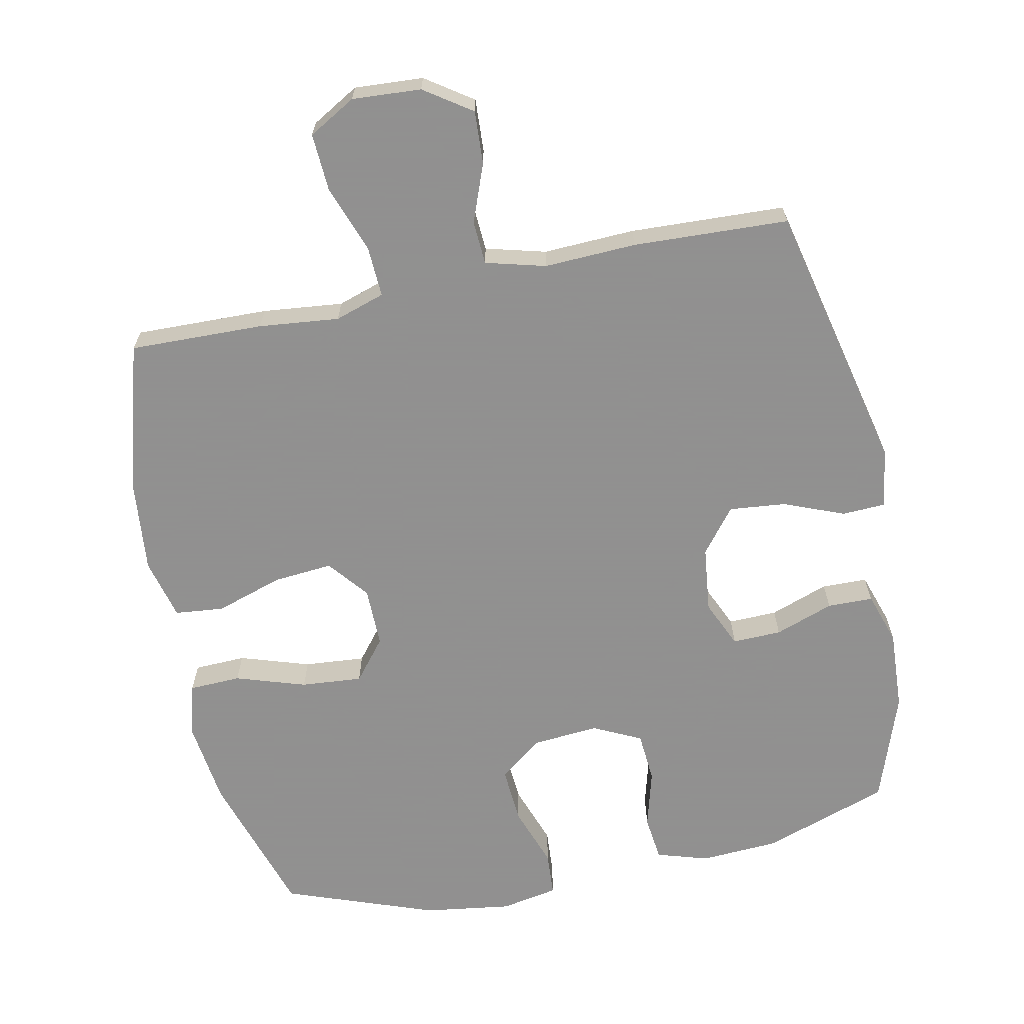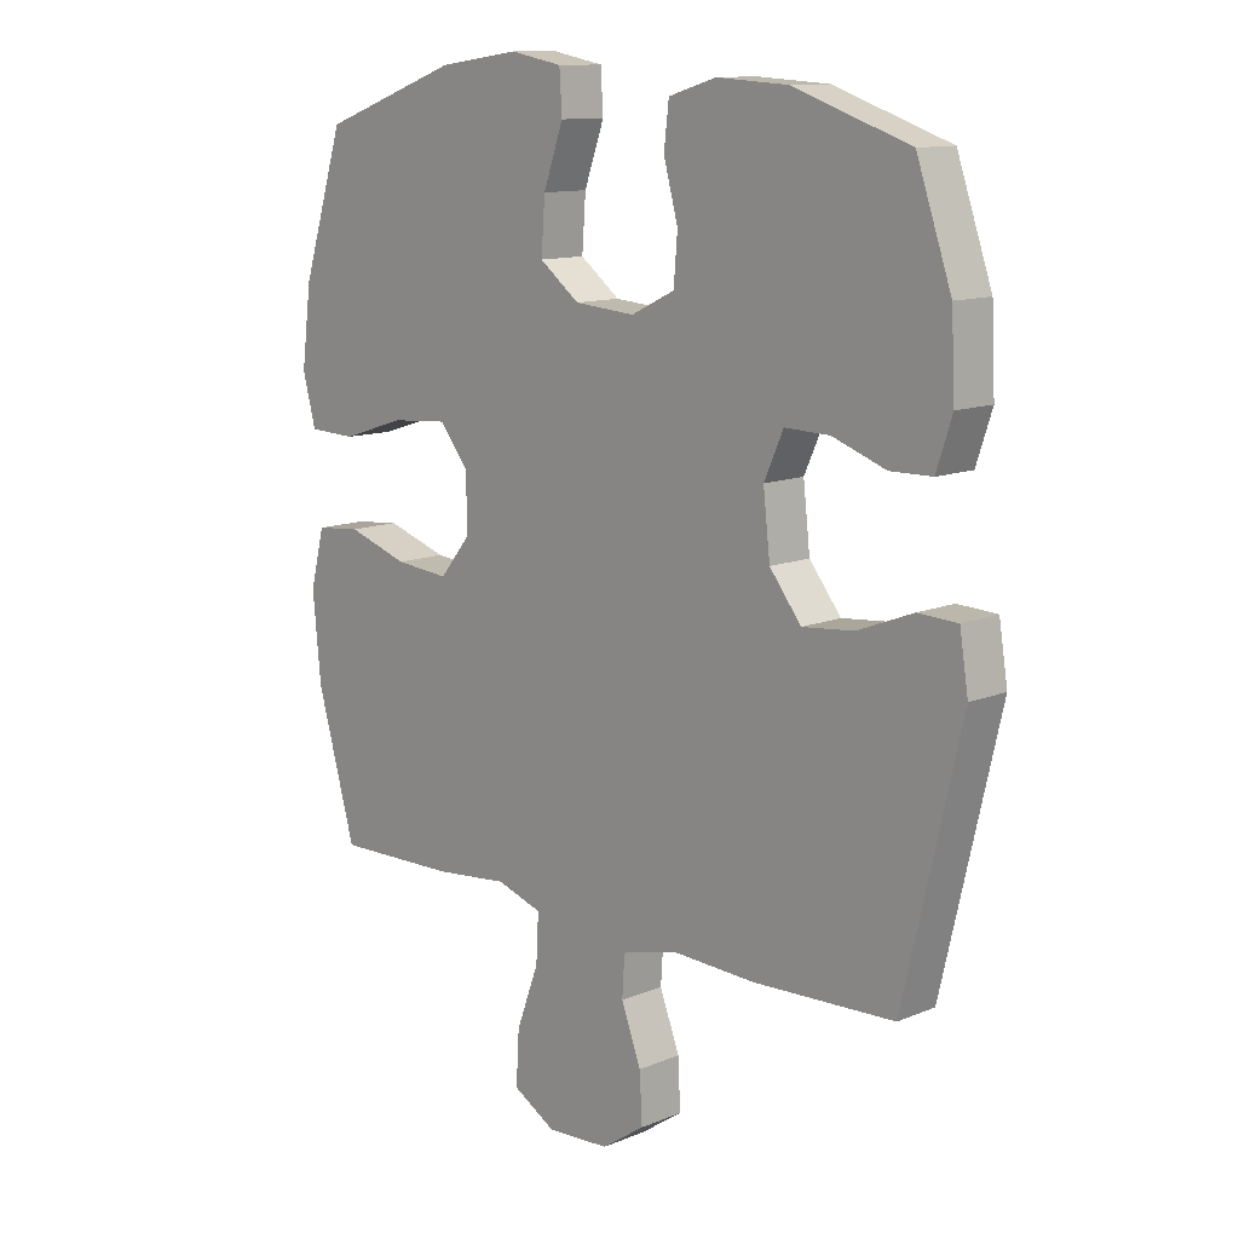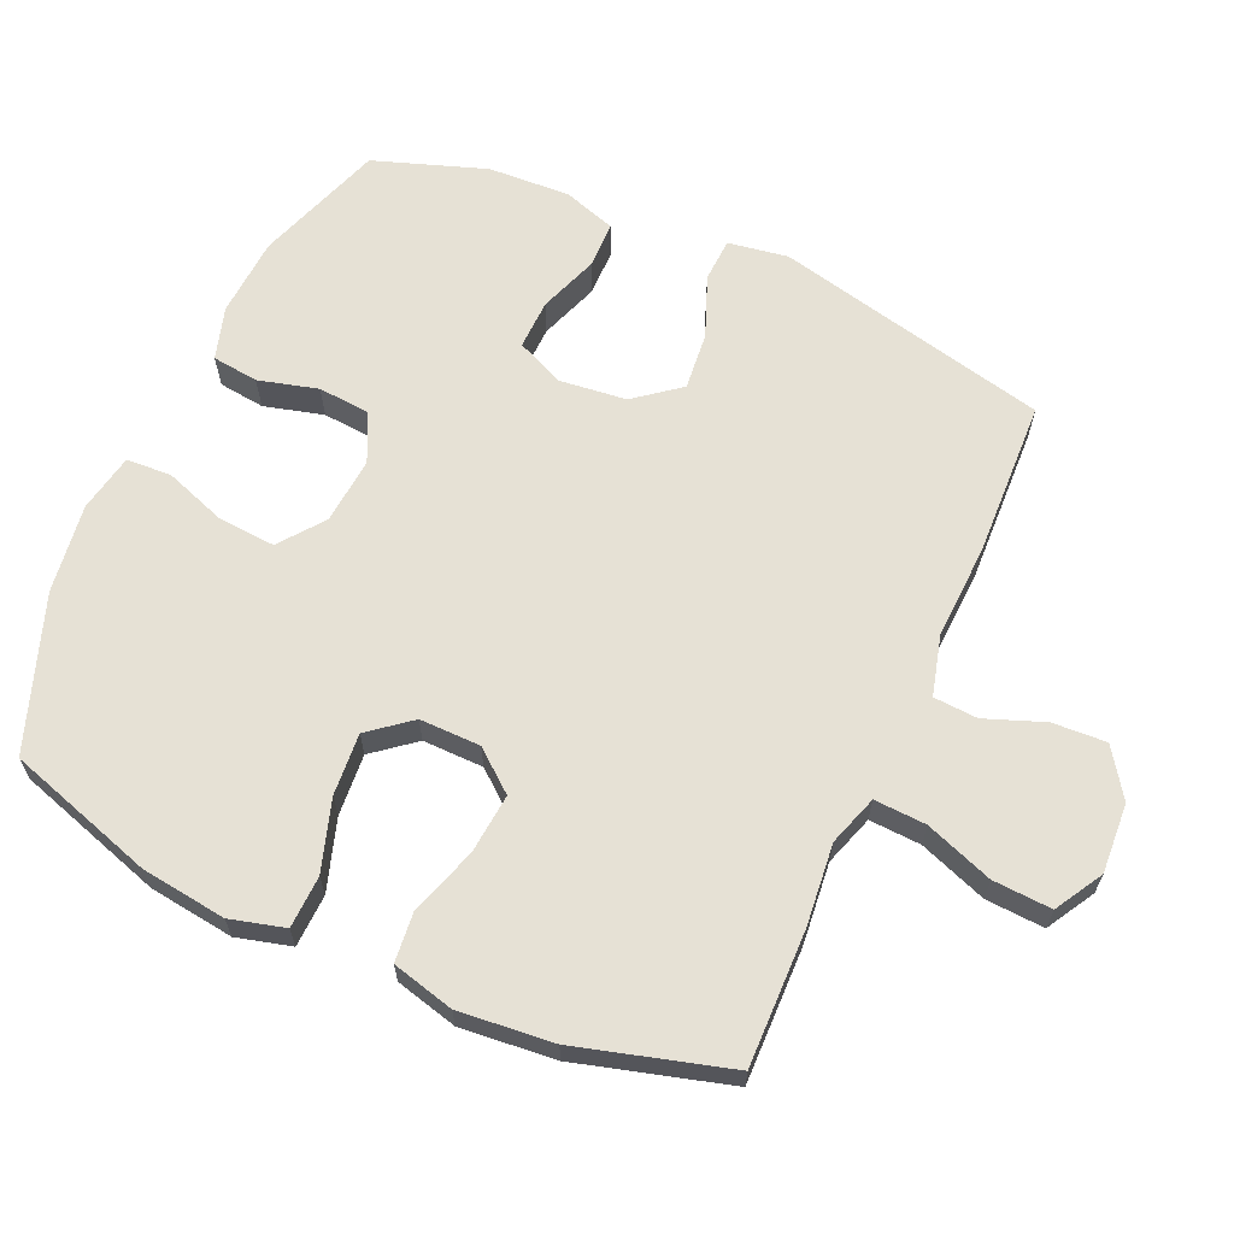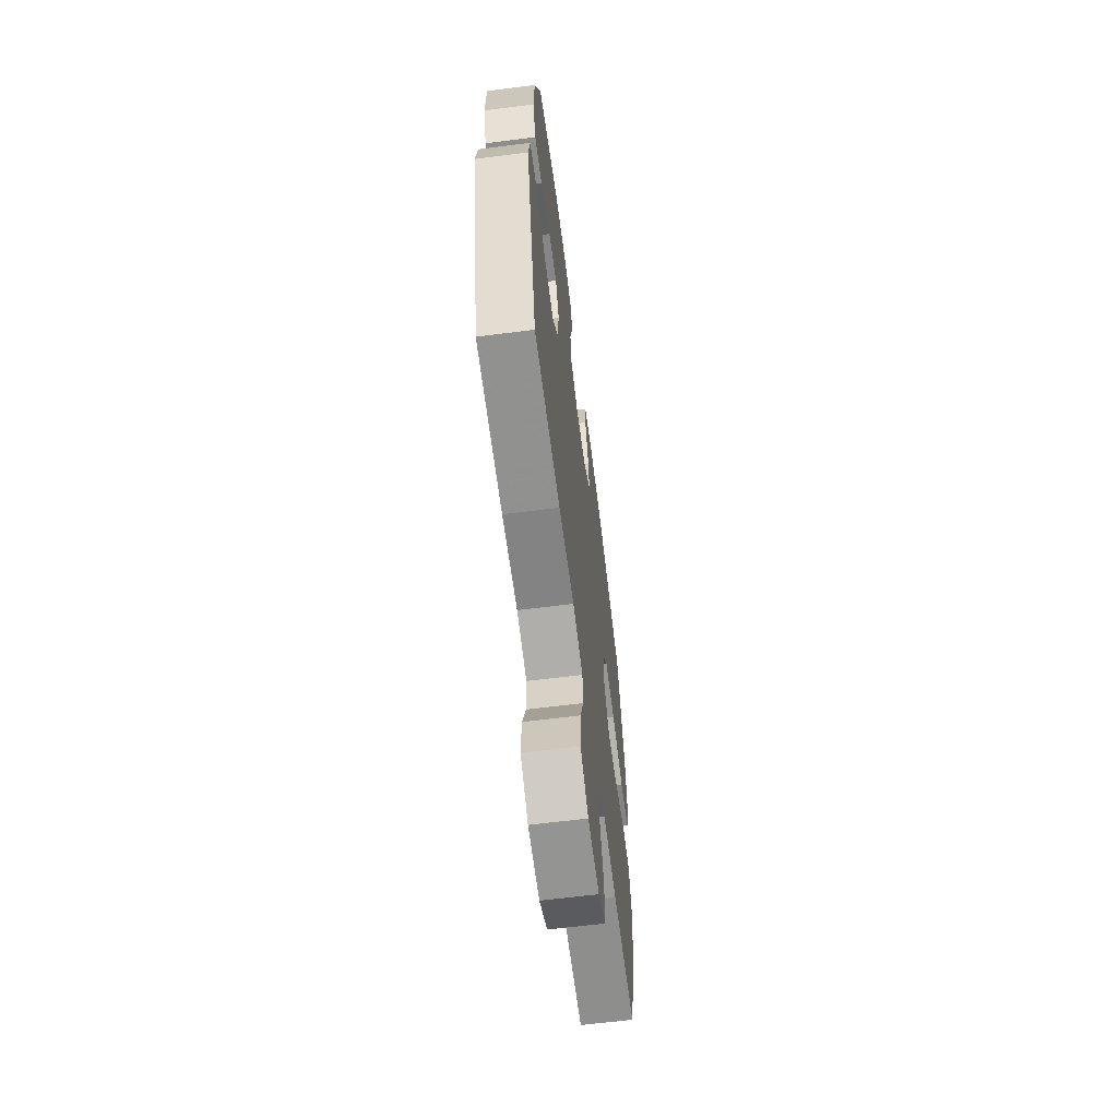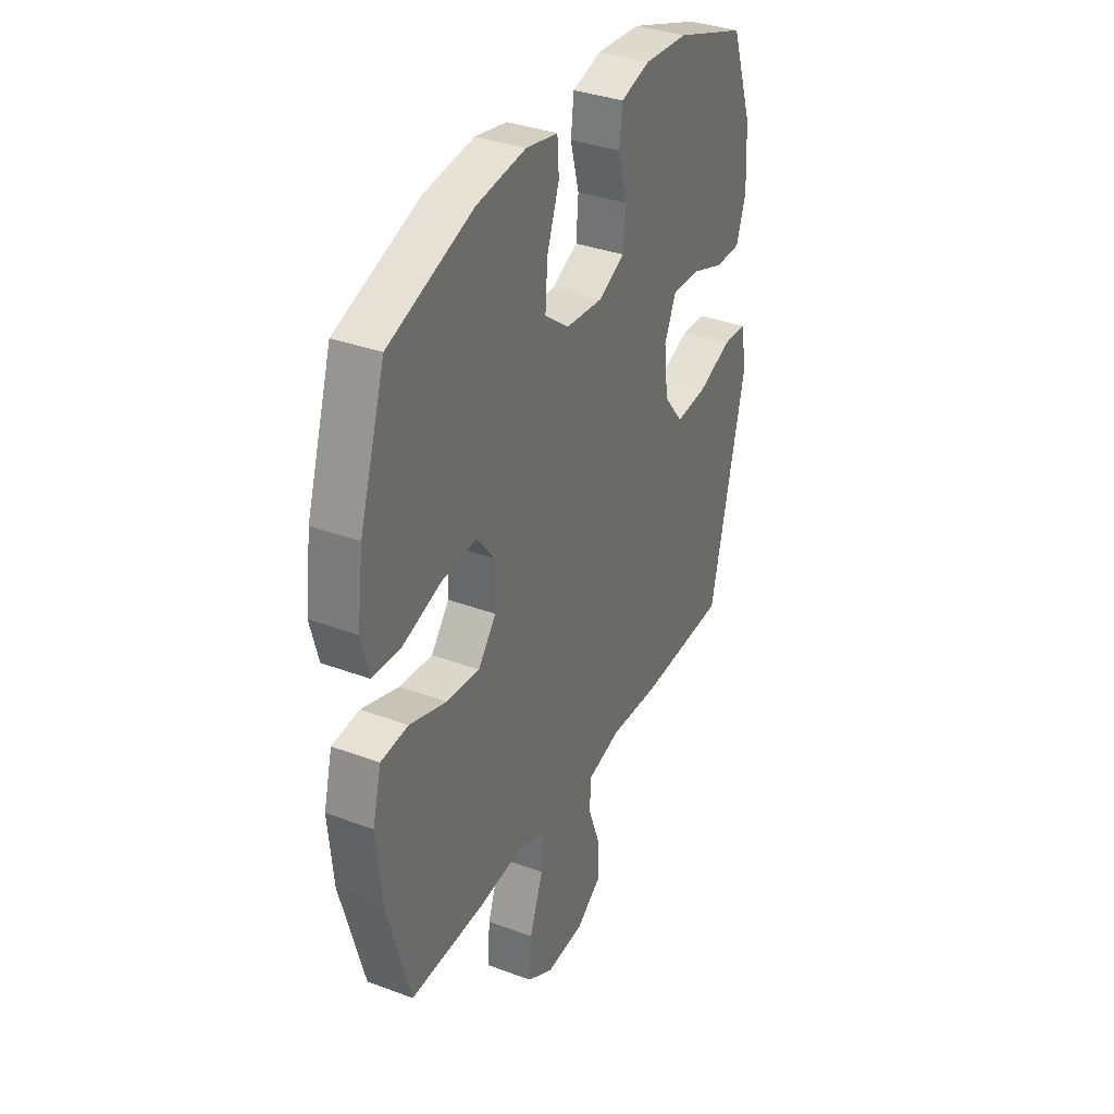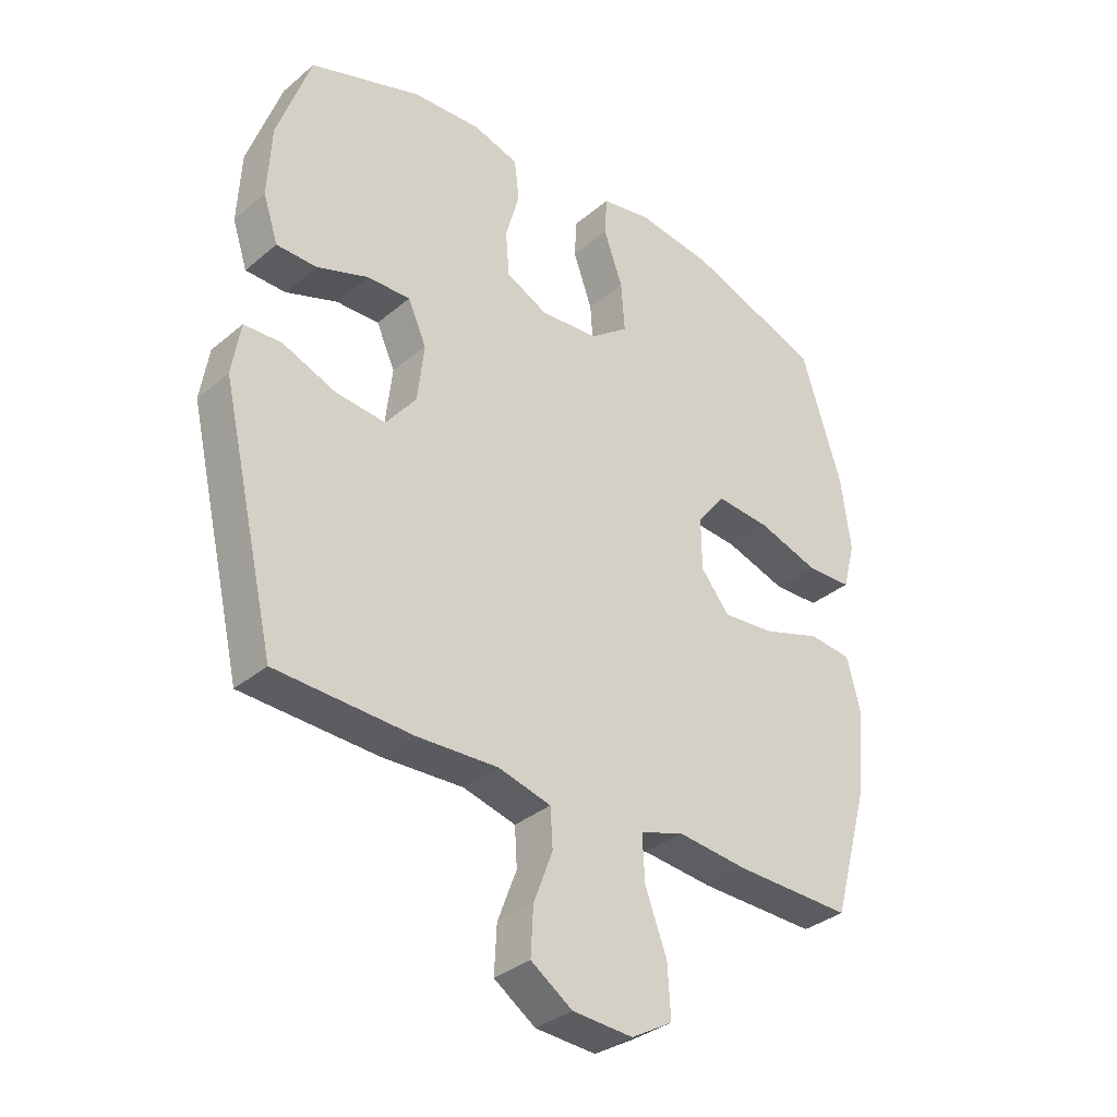
<metadata>
{"format":"obj","ext":"obj","renderer":"f3d","projection":"perspective","resolution":1024,"background":"white","views":[{"elev":-65.8,"azim":-168.5,"up":"+Y"},{"elev":12.0,"azim":-134.3,"up":"+Z"},{"elev":64.3,"azim":114.0,"up":"+Y"},{"elev":-63.6,"azim":-82.7,"up":"+Z"},{"elev":34.9,"azim":116.5,"up":"+Z"},{"elev":-34.1,"azim":-41.6,"up":"+Z"}]}
</metadata>
<code>
v -0.5 0.07 0.5
v -0.314 0.07 0.564
v -0.199 0.07 0.571
v -0.123 0.07 0.548
v -0.115 0.07 0.481
v -0.138 0.07 0.395
v -0.132 0.07 0.321
v -0.062 0.07 0.287
v 0.035 0.07 0.295
v 0.099 0.07 0.344
v 0.093 0.07 0.427
v 0.061 0.07 0.517
v 0.065 0.07 0.582
v 0.149 0.07 0.598
v 0.278 0.07 0.58
v 0.5 0.07 0.5
v 0.568 0.07 0.286
v 0.584 0.07 0.163
v 0.563 0.07 0.084
v 0.487 0.07 0.081
v 0.384 0.07 0.114
v 0.294 0.07 0.121
v 0.246 0.07 0.061
v 0.247 0.07 -0.027
v 0.295 0.07 -0.086
v 0.382 0.07 -0.078
v 0.48 0.07 -0.046
v 0.552 0.07 -0.053
v 0.575 0.07 -0.143
v 0.562 0.07 -0.28
v 0.5 0.07 -0.5
v 0.304 0.07 -0.496
v 0.186 0.07 -0.484
v 0.113 0.07 -0.508
v 0.117 0.07 -0.583
v 0.153 0.07 -0.681
v 0.158 0.07 -0.766
v 0.089 0.07 -0.806
v -0.012 0.07 -0.8
v -0.081 0.07 -0.753
v -0.077 0.07 -0.675
v -0.045 0.07 -0.59
v -0.049 0.07 -0.526
v -0.137 0.07 -0.503
v -0.272 0.07 -0.509
v -0.5 0.07 -0.5
v -0.592 0.07 -0.103
v -0.578 0.07 -0.016
v -0.515 0.07 -0.013
v -0.426 0.07 -0.048
v -0.343 0.07 -0.056
v -0.292 0.07 0.009
v -0.281 0.07 0.106
v -0.312 0.07 0.175
v -0.384 0.07 0.173
v -0.47 0.07 0.142
v -0.537 0.07 0.143
v -0.562 0.07 0.219
v -0.556 0.07 0.338
v -0.5 0 0.5
v -0.314 0 0.564
v -0.199 0 0.571
v -0.123 0 0.548
v -0.115 0 0.481
v -0.138 0 0.395
v -0.132 0 0.321
v -0.062 0 0.287
v 0.035 0 0.295
v 0.099 0 0.344
v 0.093 0 0.427
v 0.061 0 0.517
v 0.065 0 0.582
v 0.149 0 0.598
v 0.278 0 0.58
v 0.5 0 0.5
v 0.568 0 0.286
v 0.584 0 0.163
v 0.563 0 0.084
v 0.487 0 0.081
v 0.384 0 0.114
v 0.294 0 0.121
v 0.246 0 0.061
v 0.247 0 -0.027
v 0.295 0 -0.086
v 0.382 0 -0.078
v 0.48 0 -0.046
v 0.552 0 -0.053
v 0.575 0 -0.143
v 0.562 0 -0.28
v 0.5 0 -0.5
v 0.304 0 -0.496
v 0.186 0 -0.484
v 0.113 0 -0.508
v 0.117 0 -0.583
v 0.153 0 -0.681
v 0.158 0 -0.766
v 0.089 0 -0.806
v -0.012 0 -0.8
v -0.081 0 -0.753
v -0.077 0 -0.675
v -0.045 0 -0.59
v -0.049 0 -0.526
v -0.137 0 -0.503
v -0.272 0 -0.509
v -0.5 0 -0.5
v -0.592 0 -0.103
v -0.578 0 -0.016
v -0.515 0 -0.013
v -0.426 0 -0.048
v -0.343 0 -0.056
v -0.292 0 0.009
v -0.281 0 0.106
v -0.312 0 0.175
v -0.384 0 0.173
v -0.47 0 0.142
v -0.537 0 0.143
v -0.562 0 0.219
v -0.556 0 0.338
f 4 5 6
f 3 4 6
f 2 3 6
f 1 2 6
f 59 1 6
f 58 59 6
f 57 58 6
f 56 57 6
f 55 56 6
f 54 55 6 7
f 53 54 7 8
f 52 53 8 9
f 51 52 9 10
f 48 49 50
f 47 48 50
f 46 47 50
f 45 46 50
f 44 45 50
f 43 44 50 51
f 40 41 42
f 39 40 42
f 38 39 42
f 37 38 42
f 36 37 42
f 35 36 42
f 34 35 42 43
f 43 51 10
f 34 43 10
f 33 34 10
f 31 32 33
f 30 31 33
f 29 30 33
f 28 29 33
f 27 28 33
f 26 27 33
f 19 20 21
f 18 19 21
f 17 18 21
f 16 17 21
f 15 16 21
f 14 15 21
f 13 14 21
f 12 13 21
f 11 12 21
f 11 21 22
f 10 11 22 23
f 25 26 33
f 24 25 33
f 10 23 24 33
f 65 64 63
f 65 63 62
f 65 62 61
f 65 61 60
f 65 60 118
f 65 118 117
f 65 117 116
f 65 116 115
f 65 115 114
f 66 65 114 113
f 67 66 113 112
f 68 67 112 111
f 69 68 111 110
f 109 108 107
f 109 107 106
f 109 106 105
f 109 105 104
f 109 104 103
f 110 109 103 102
f 101 100 99
f 101 99 98
f 101 98 97
f 101 97 96
f 101 96 95
f 101 95 94
f 102 101 94 93
f 69 110 102
f 69 102 93
f 69 93 92
f 92 91 90
f 92 90 89
f 92 89 88
f 92 88 87
f 92 87 86
f 92 86 85
f 80 79 78
f 80 78 77
f 80 77 76
f 80 76 75
f 80 75 74
f 80 74 73
f 80 73 72
f 80 72 71
f 80 71 70
f 81 80 70
f 82 81 70 69
f 92 85 84
f 92 84 83
f 92 83 82 69
f 1 60 61 2
f 2 61 62 3
f 3 62 63 4
f 4 63 64 5
f 5 64 65 6
f 6 65 66 7
f 7 66 67 8
f 8 67 68 9
f 9 68 69 10
f 10 69 70 11
f 11 70 71 12
f 12 71 72 13
f 13 72 73 14
f 14 73 74 15
f 15 74 75 16
f 16 75 76 17
f 17 76 77 18
f 18 77 78 19
f 19 78 79 20
f 20 79 80 21
f 21 80 81 22
f 22 81 82 23
f 23 82 83 24
f 24 83 84 25
f 25 84 85 26
f 26 85 86 27
f 27 86 87 28
f 28 87 88 29
f 29 88 89 30
f 30 89 90 31
f 31 90 91 32
f 32 91 92 33
f 33 92 93 34
f 34 93 94 35
f 35 94 95 36
f 36 95 96 37
f 37 96 97 38
f 38 97 98 39
f 39 98 99 40
f 40 99 100 41
f 41 100 101 42
f 42 101 102 43
f 43 102 103 44
f 44 103 104 45
f 45 104 105 46
f 46 105 106 47
f 47 106 107 48
f 48 107 108 49
f 49 108 109 50
f 50 109 110 51
f 51 110 111 52
f 52 111 112 53
f 53 112 113 54
f 54 113 114 55
f 55 114 115 56
f 56 115 116 57
f 57 116 117 58
f 58 117 118 59
f 59 118 60 1

</code>
